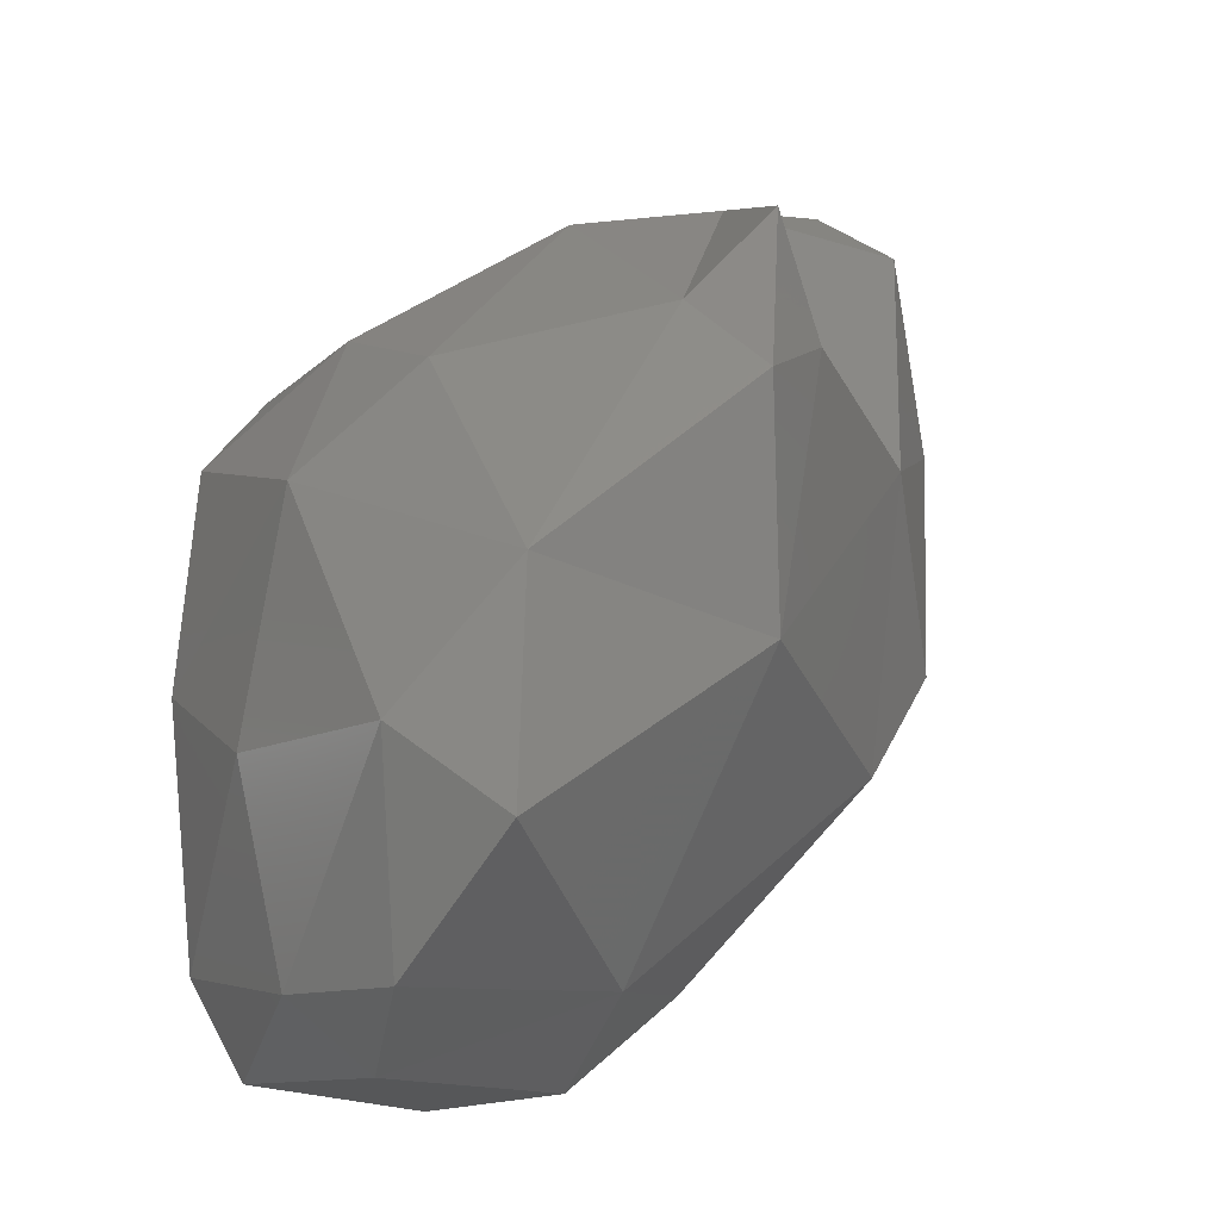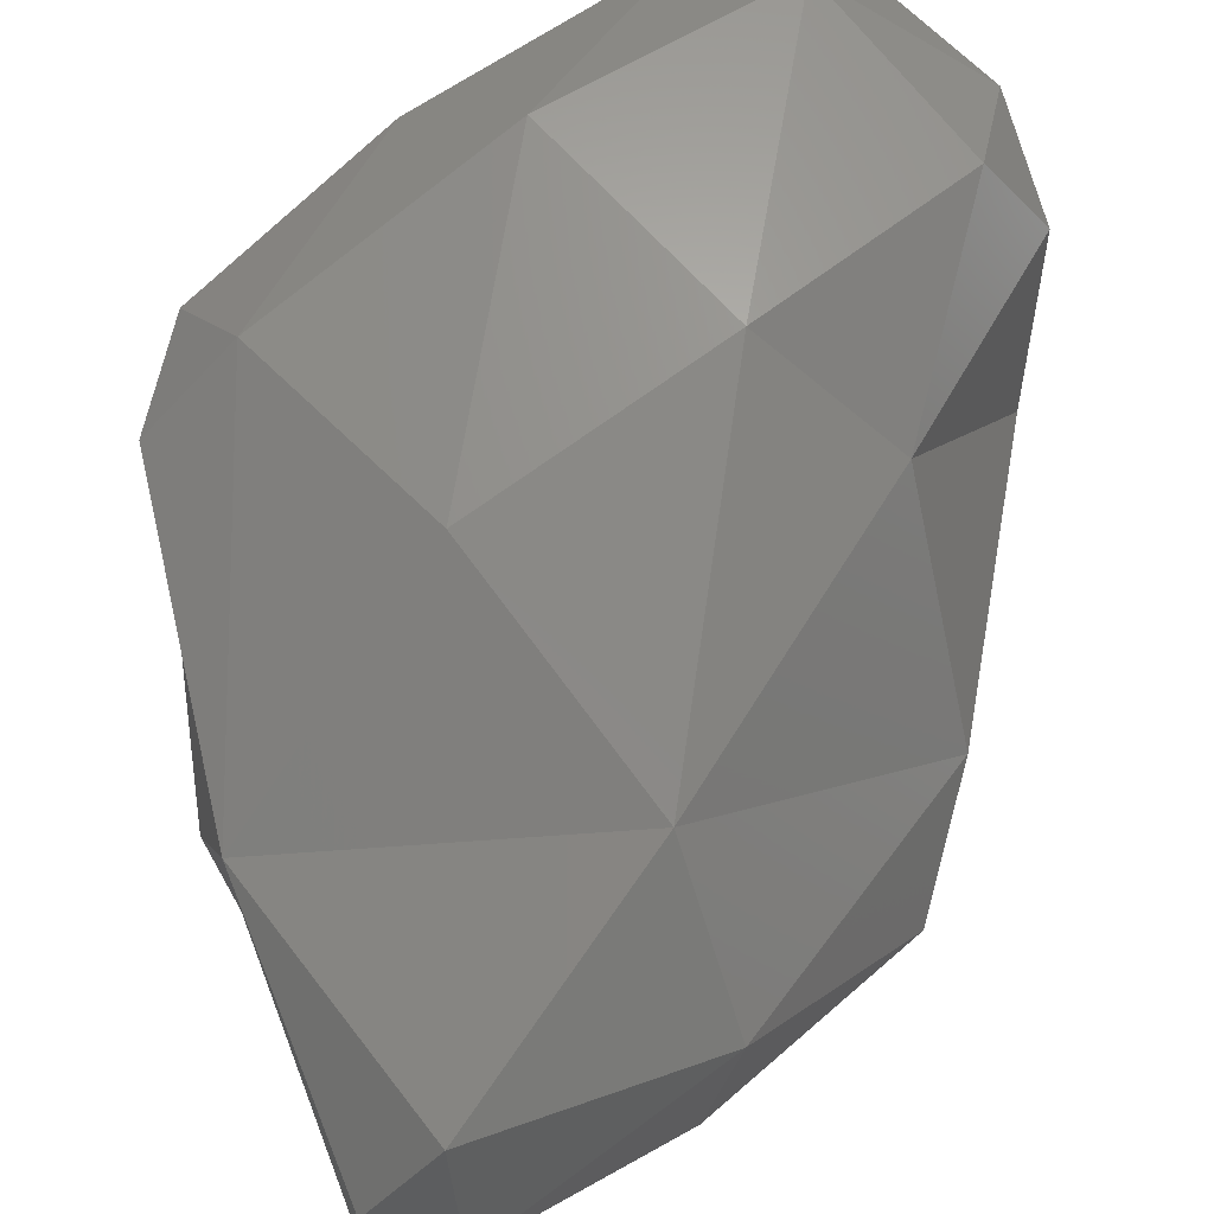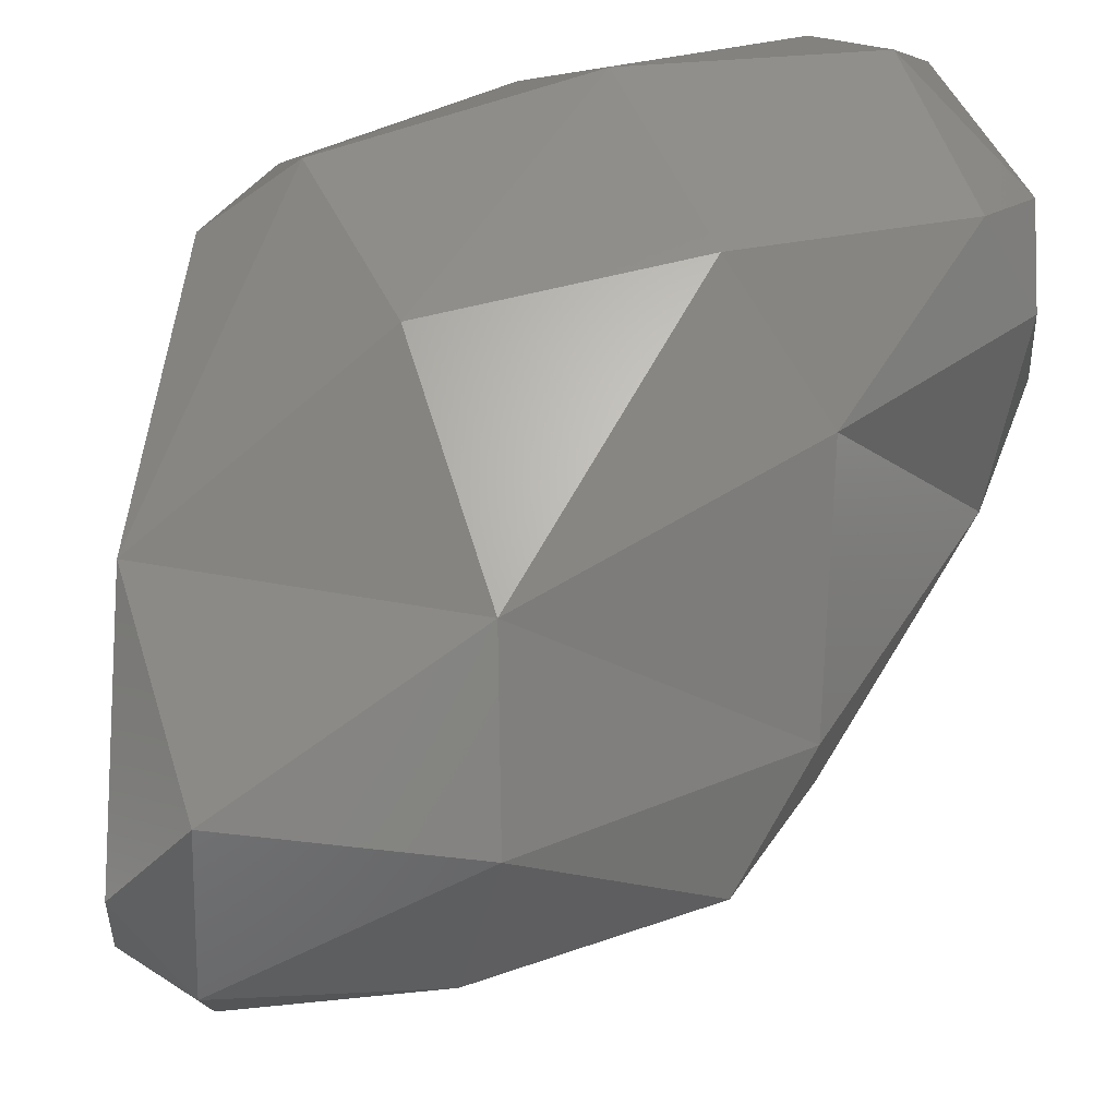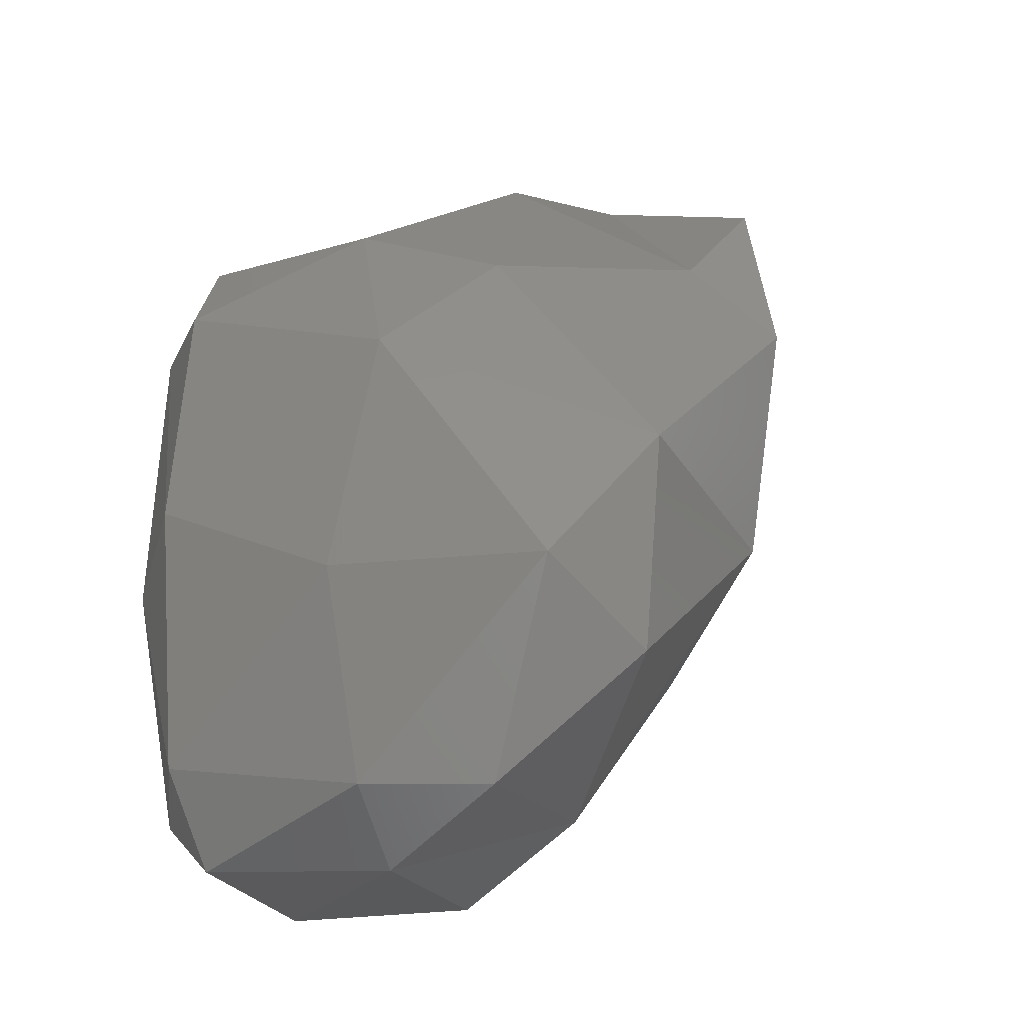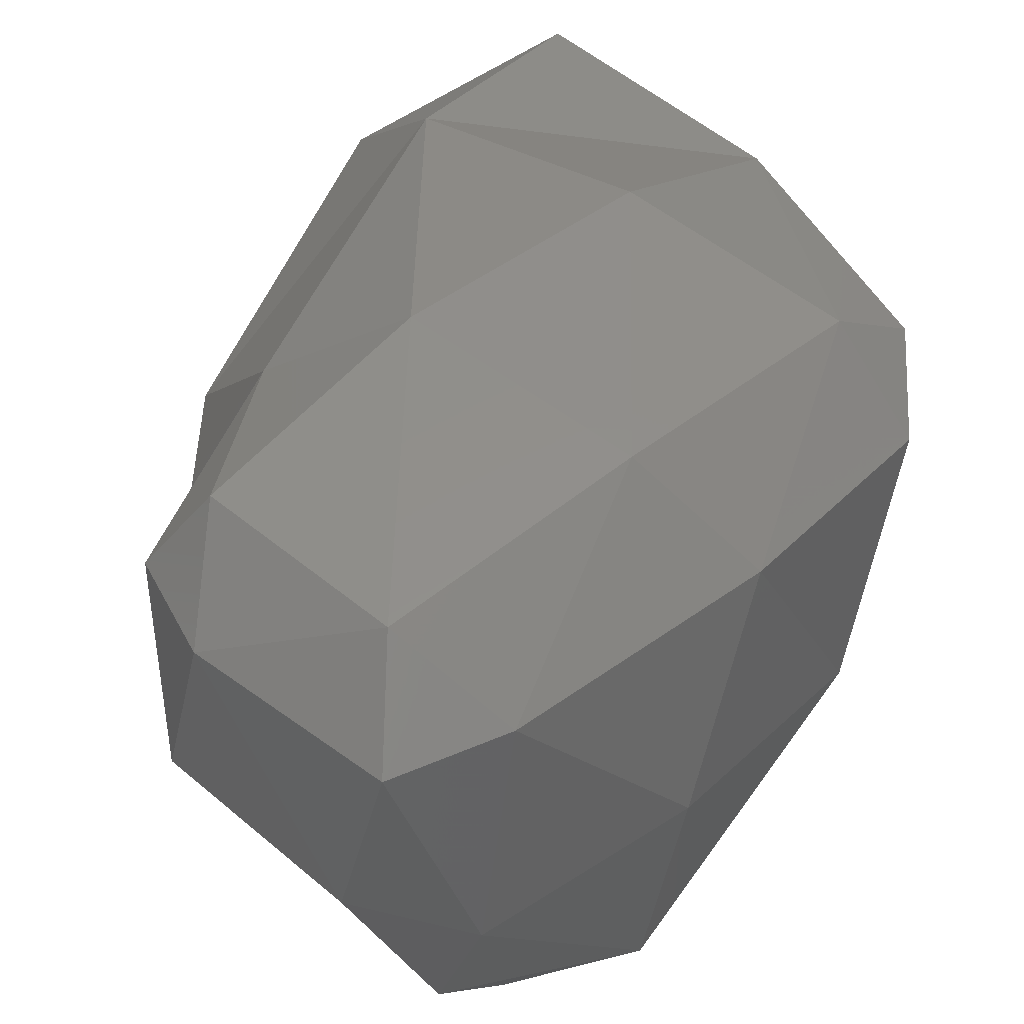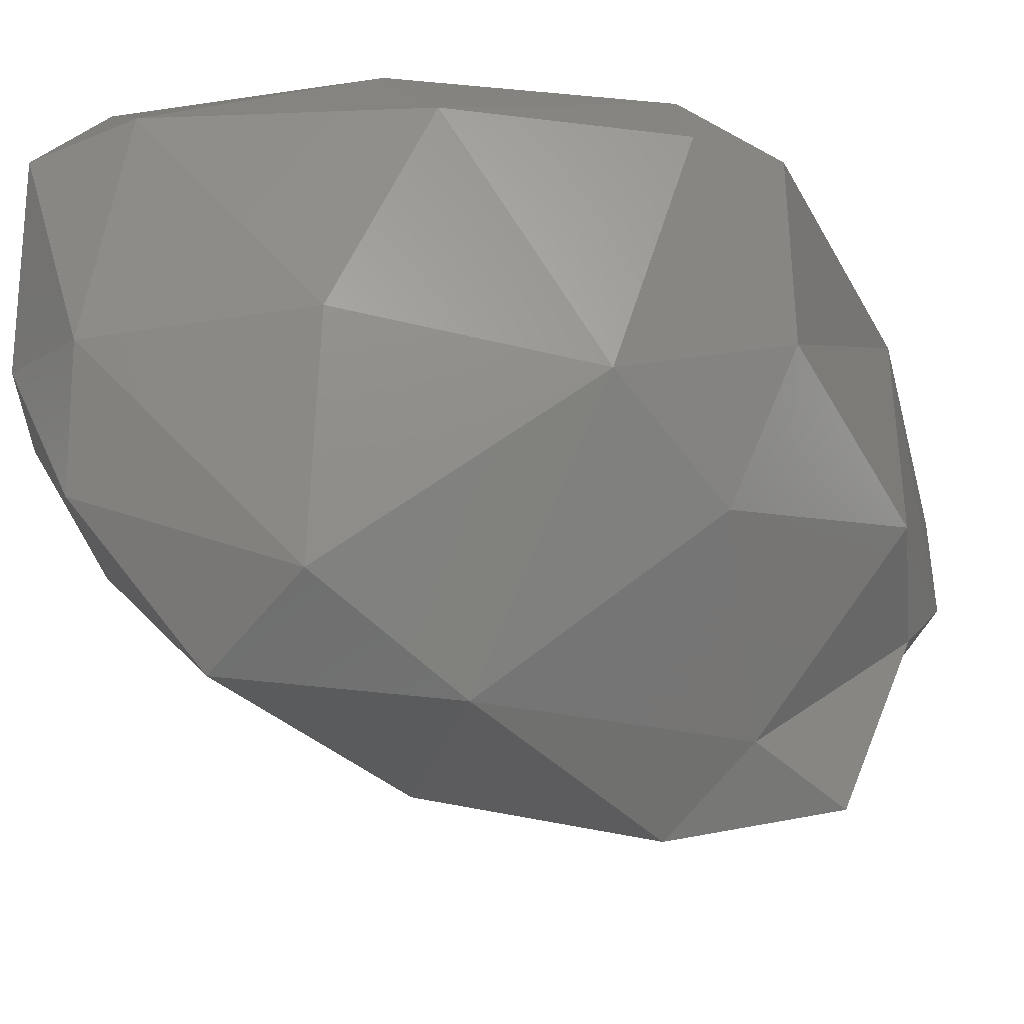
<metadata>
{"format":"stl","ext":"stl","renderer":"f3d","projection":"perspective","resolution":1024,"background":"white","views":[{"elev":-14.9,"azim":-29.2,"up":"+Z"},{"elev":71.9,"azim":50.8,"up":"+Y"},{"elev":54.7,"azim":71.4,"up":"+Y"},{"elev":-20.4,"azim":-62.6,"up":"+Z"},{"elev":43.9,"azim":-137.1,"up":"+Y"},{"elev":-25.3,"azim":-92.7,"up":"+Y"}]}
</metadata>
<code>
# stl→obj: 47 verts, 90 faces
v 55.33 105.4 167.7
v 55.17 104.9 167.9
v 55.01 105.3 168
v 55.99 105.4 167.7
v 55.94 105 168
v 56.36 105.4 168
v 55.17 106 167.8
v 55 106 168.1
v 55.81 106 167.7
v 56.18 106 167.9
v 55.34 106.3 168
v 56.01 106.3 168
v 55.29 104.4 168.3
v 55.29 104.4 169.1
v 54.98 104.6 168.6
v 56.1 104.4 168.9
v 54.86 105.3 168.6
v 57.01 105.5 168.8
v 56.85 105 168.7
v 57.26 105.3 169.1
v 54.91 106 169
v 56.44 106.1 168.6
v 55.24 106.4 168.8
v 56.02 106.4 168.8
v 55.84 104.5 169.9
v 55.98 104.2 169.7
v 56.27 104.4 169.8
v 55.26 104.9 169.8
v 54.94 105.2 169.4
v 56.93 104.9 169.7
v 57.28 105.3 169.9
v 54.96 106 169.7
v 56.82 106.2 169.6
v 57.27 105.9 169.8
v 55.23 106.3 169.7
v 55.97 106.4 169.6
v 56.1 104.3 170.2
v 55.23 105.5 170
v 55.85 105.2 170.4
v 56.31 105 170.5
v 57.05 105.1 170.5
v 57.18 105.4 170.6
v 55.21 106.1 170
v 56.15 106 170.5
v 57.04 106 170.5
v 56.99 105.7 170.7
v 56.92 105.4 170.7
f 1 2 3
f 1 4 5
f 2 1 5
f 5 4 6
f 7 1 3
f 8 7 3
f 4 1 9
f 9 1 7
f 10 6 4
f 9 10 4
f 7 8 11
f 9 7 11
f 12 9 11
f 10 9 12
f 13 14 15
f 14 13 16
f 2 13 15
f 2 15 3
f 3 15 17
f 5 13 2
f 16 13 5
f 6 18 19
f 5 6 19
f 5 19 16
f 19 18 20
f 3 17 8
f 17 21 8
f 18 6 22
f 6 10 22
f 8 21 23
f 11 8 23
f 12 11 24
f 11 23 24
f 22 10 12
f 24 22 12
f 25 14 26
f 26 14 16
f 27 26 16
f 14 28 29
f 14 29 15
f 15 29 17
f 25 28 14
f 16 30 27
f 19 30 16
f 30 19 20
f 31 30 20
f 17 29 21
f 29 32 21
f 18 22 33
f 18 33 34
f 18 34 20
f 20 34 31
f 21 32 35
f 23 21 35
f 24 23 36
f 23 35 36
f 33 22 24
f 33 24 36
f 26 37 25
f 26 27 37
f 28 38 29
f 28 39 38
f 25 39 28
f 25 40 39
f 25 37 40
f 27 40 37
f 27 30 40
f 30 41 40
f 41 30 31
f 42 41 31
f 38 43 32
f 29 38 32
f 44 38 39
f 43 38 44
f 45 44 46
f 45 46 42
f 45 42 34
f 34 42 31
f 32 43 35
f 43 44 35
f 35 44 36
f 44 45 33
f 44 33 36
f 34 33 45
f 40 41 47
f 41 42 47
f 39 40 44
f 46 44 47
f 47 44 40
f 42 46 47

</code>
